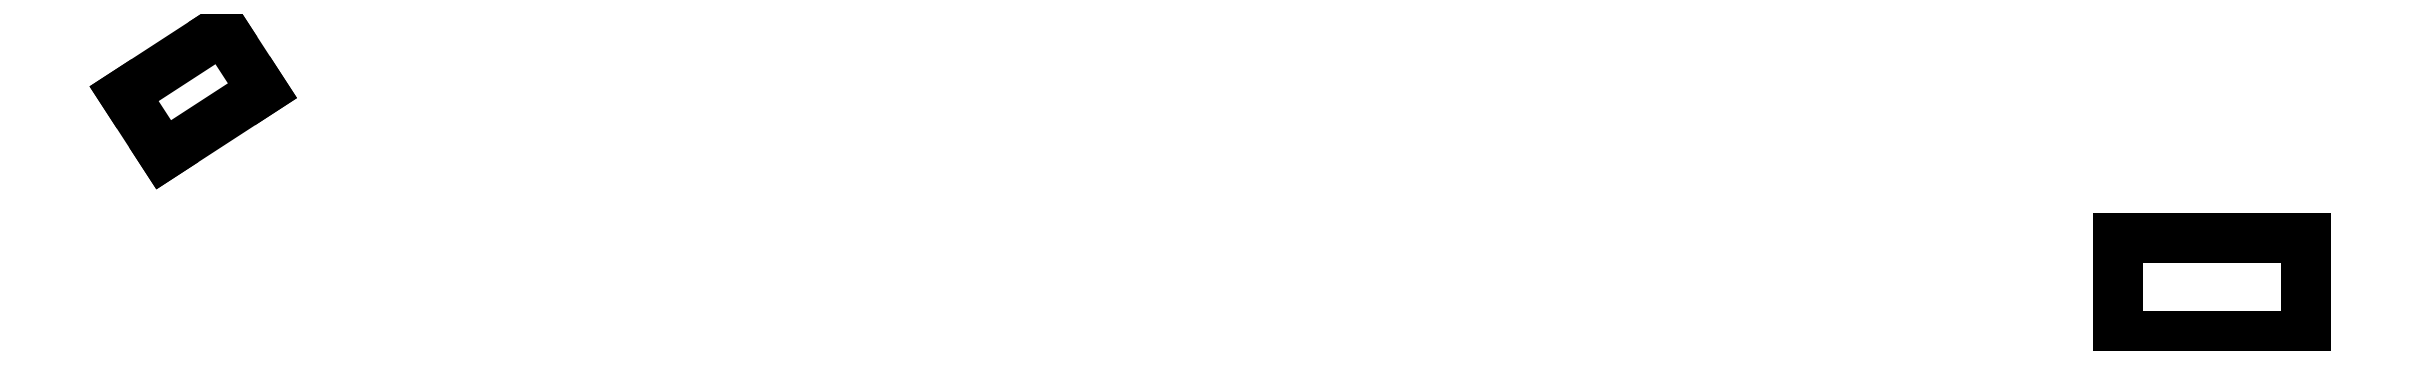
<metadata>
{"format":"dxf","ext":"dxf","renderer":"ezdxf+matplotlib","layout":"modelspace","background":"white","min_lineweight":24,"dpi":150}
</metadata>
<code>
0
SECTION
2
ENTITIES
0
LINE
8
0
10
197.7
20
-61.38
11
197.7
21
-56.83
0
LINE
8
0
10
197.7
20
-56.83
11
188.9
21
-56.83
0
LINE
8
0
10
188.9
20
-56.83
11
188.9
21
-61.38
0
LINE
8
0
10
188.9
20
-61.38
11
197.7
21
-61.38
0
LINE
8
0
10
102.2
20
-49.93
11
100.4
21
-47.08
0
LINE
8
0
10
100.4
20
-47.08
11
95.77
21
-50.07
0
LINE
8
0
10
95.77
20
-50.07
11
97.62
21
-52.92
0
LINE
8
0
10
97.62
20
-52.92
11
102.2
21
-49.93
0
ENDSEC
0
EOF

</code>
